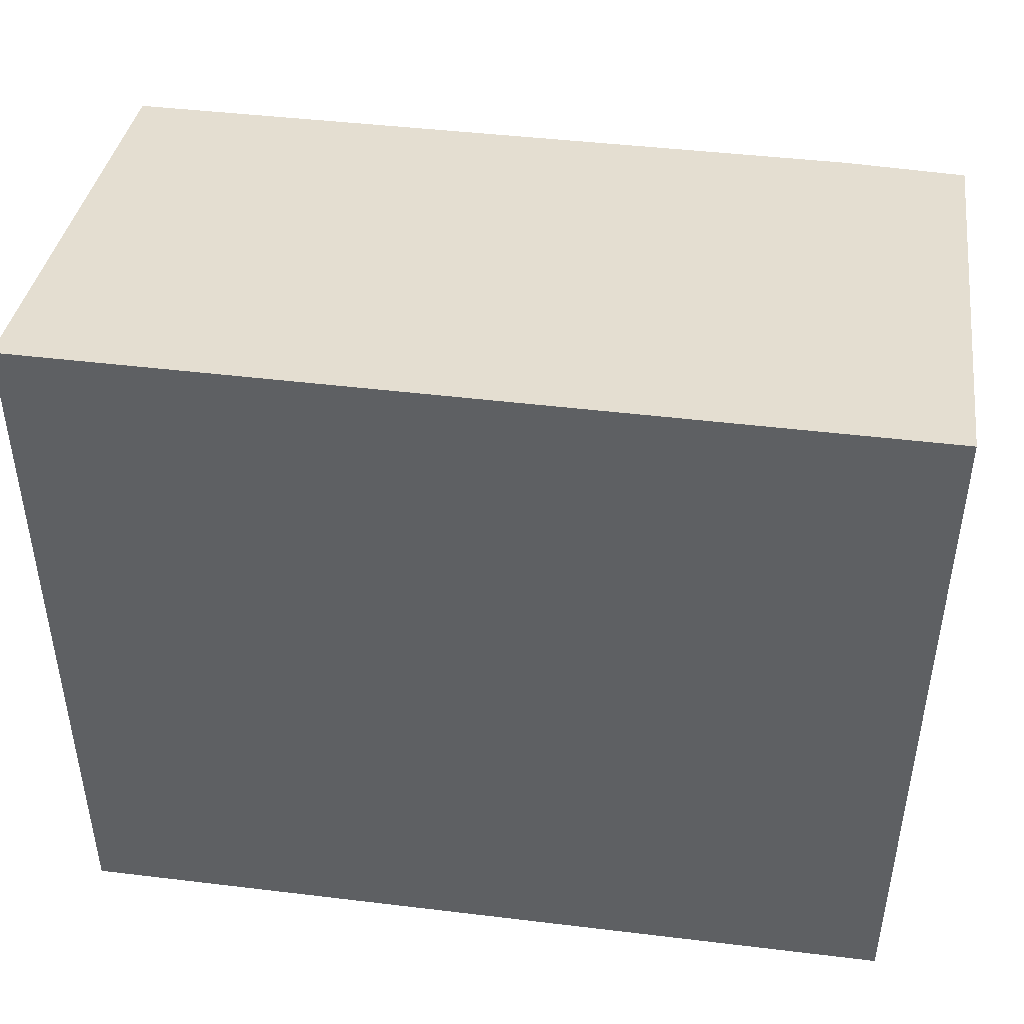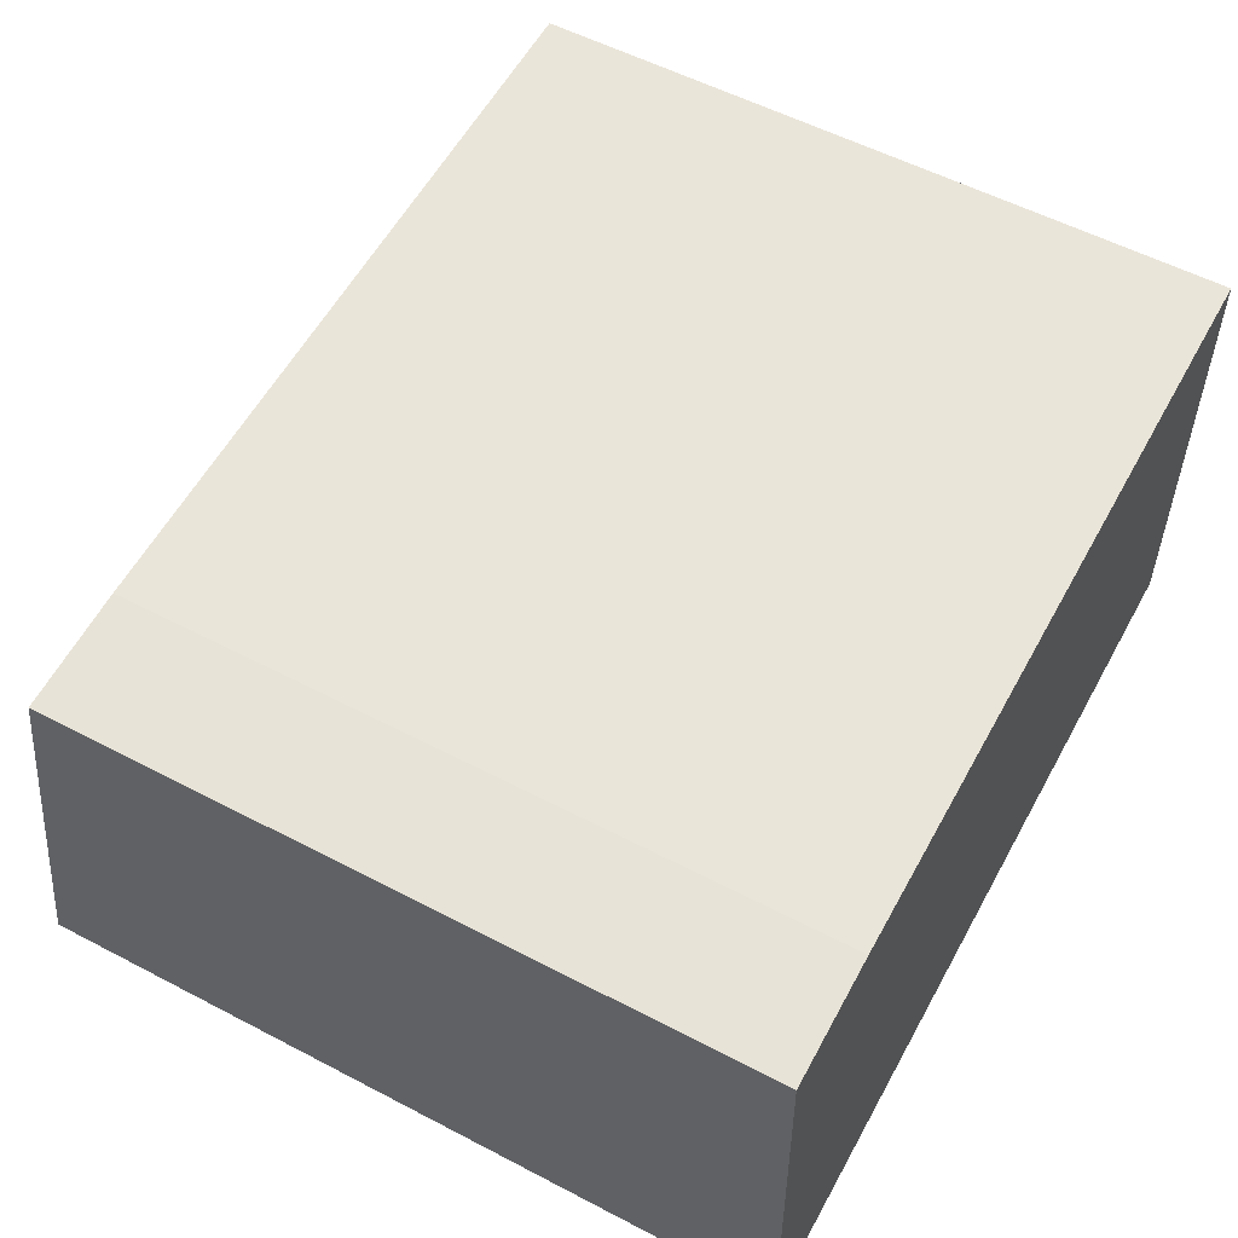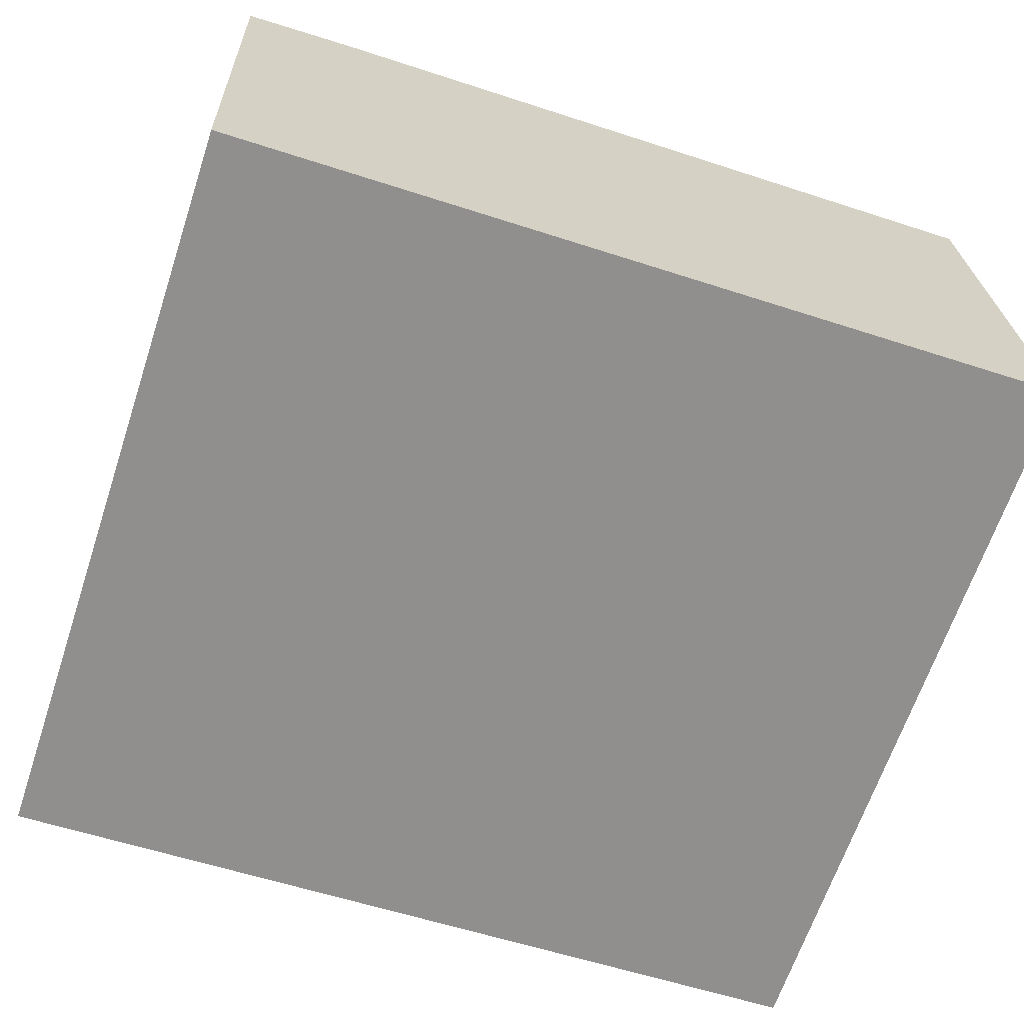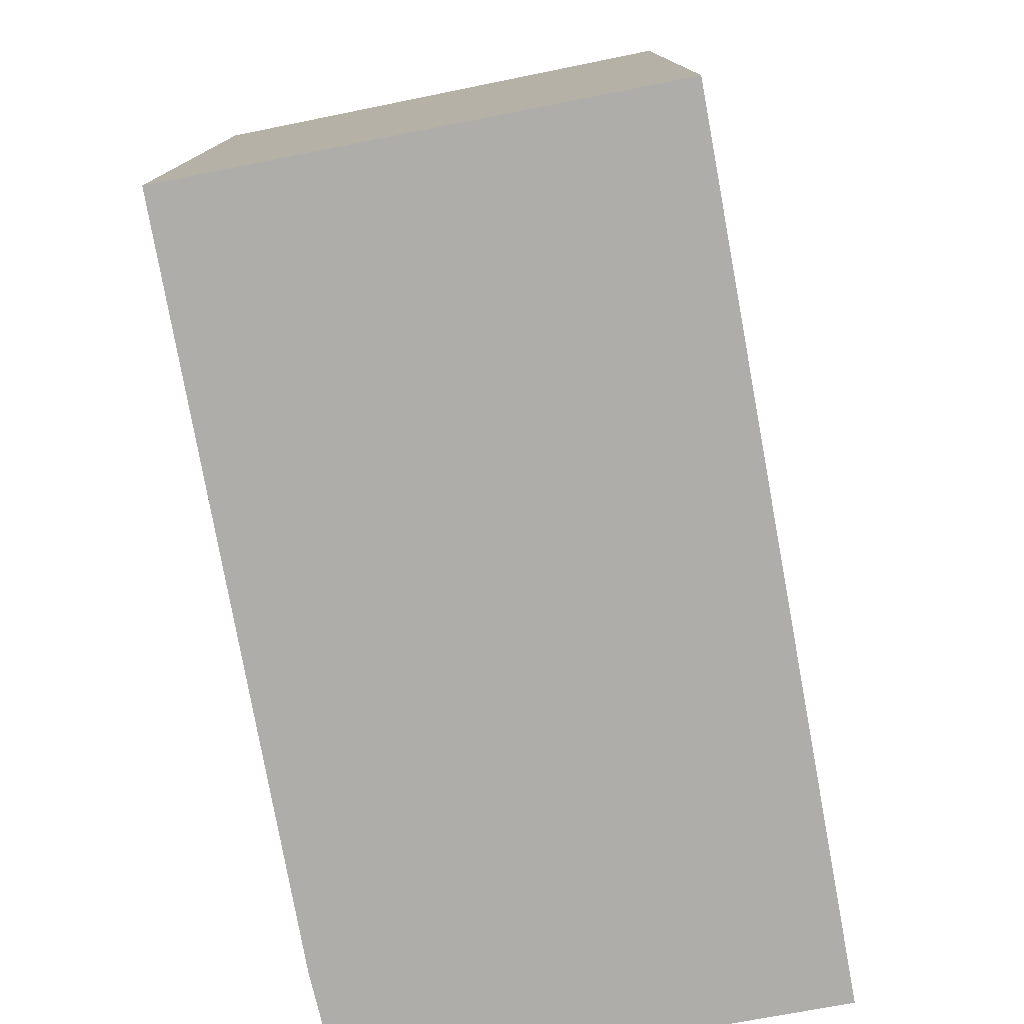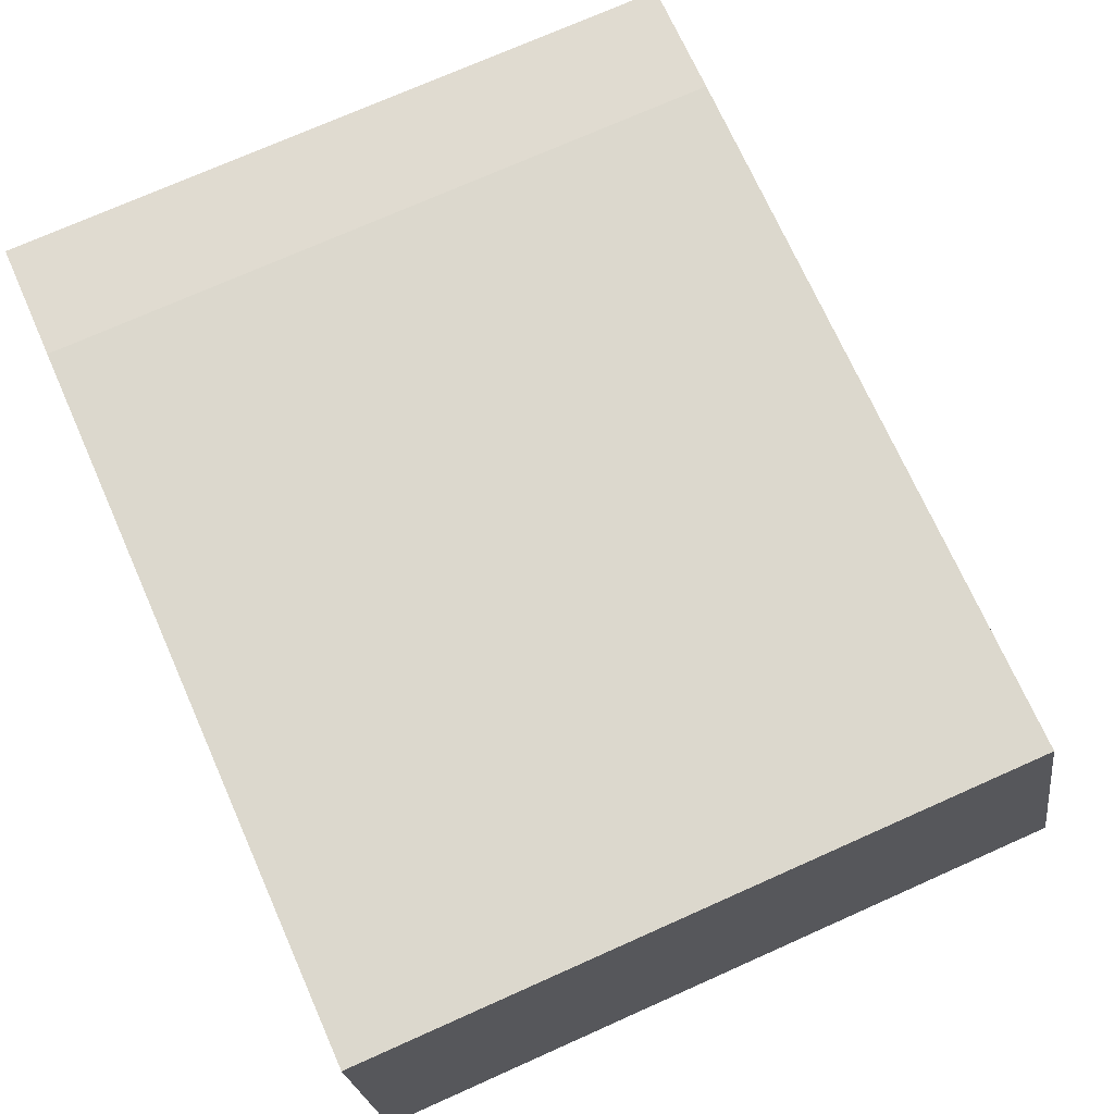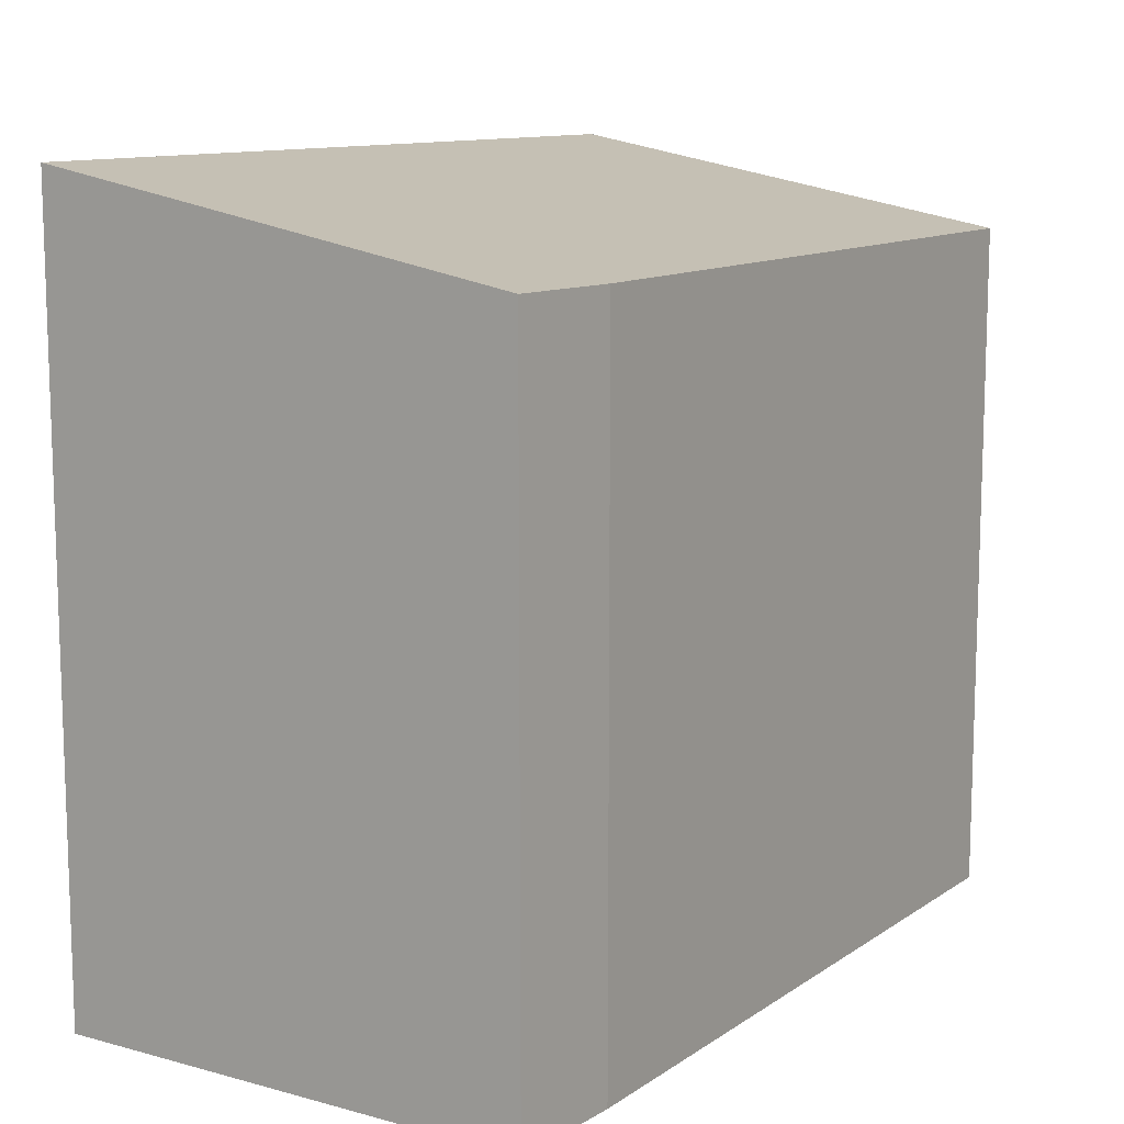
<metadata>
{"format":"obj","ext":"obj","renderer":"f3d","projection":"perspective","resolution":1024,"background":"white","views":[{"elev":45.9,"azim":-174.2,"up":"+Y"},{"elev":56.1,"azim":-61.3,"up":"+Z"},{"elev":-65.8,"azim":-18.4,"up":"+Z"},{"elev":-77.4,"azim":98.4,"up":"+Y"},{"elev":73.8,"azim":66.0,"up":"+Z"},{"elev":11.3,"azim":-58.8,"up":"+Y"}]}
</metadata>
<code>
v  0.104 4.781 -2.985
v  5.247 4.253 0.196
v  5.384 4.781 -2.789
v  0.74 4.247 0.062
v  0.038 4.447 -1.096
v  0 4.253 2.604e-16
v  5.384 1.708e-16 -2.789
v  5.247 -1.2e-17 0.196
v  0.104 1.828e-16 -2.985
v  0 0 0
v  0.038 6.711e-17 -1.096
v  0.74 -3.796e-18 0.062
g defaultobject
f 1 2 3
f 2 1 4
f 4 1 5
f 4 5 6
f 2 7 3
f 7 2 8
f 7 1 3
f 1 7 9
f 9 5 1
f 5 9 6
f 6 9 10
f 10 9 11
f 4 8 2
f 8 4 12
f 10 4 6
f 4 10 12
f 8 9 7
f 9 8 12
f 9 12 10
f 9 10 11

</code>
